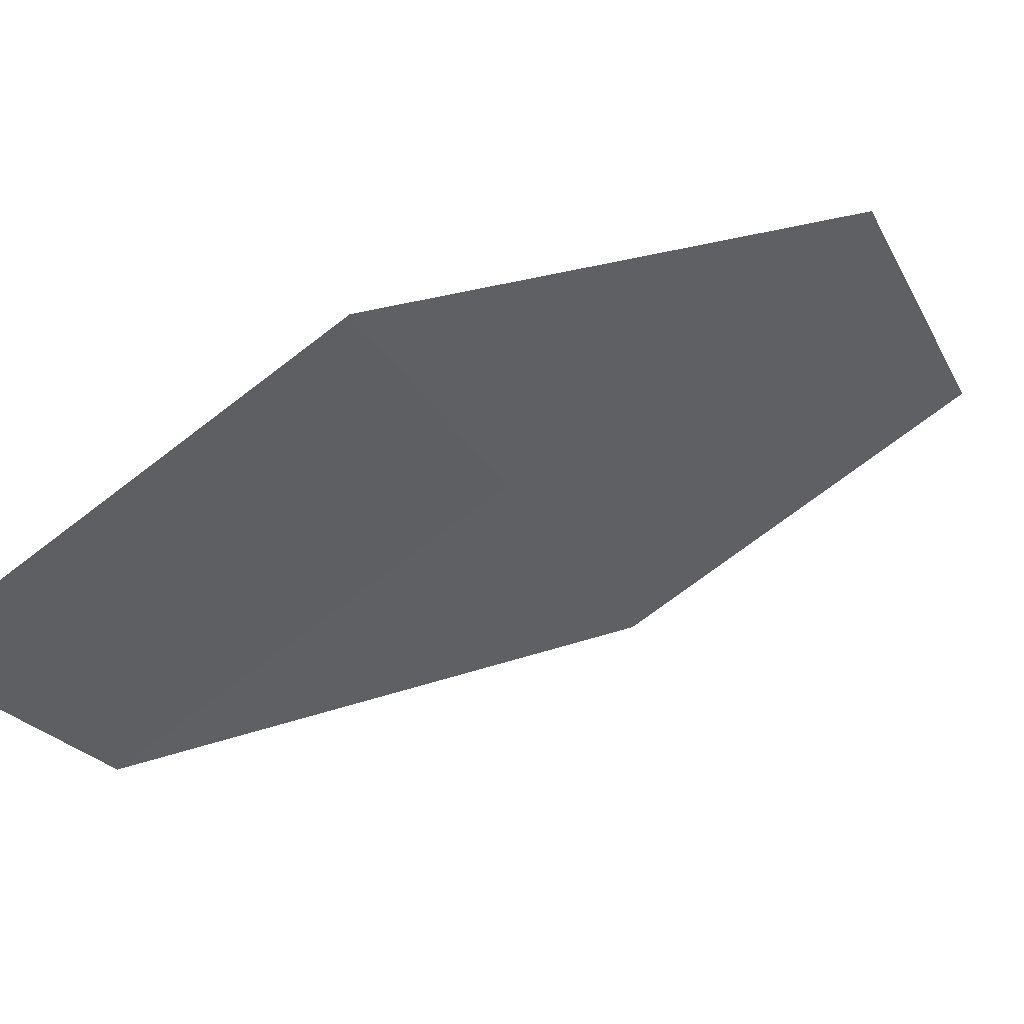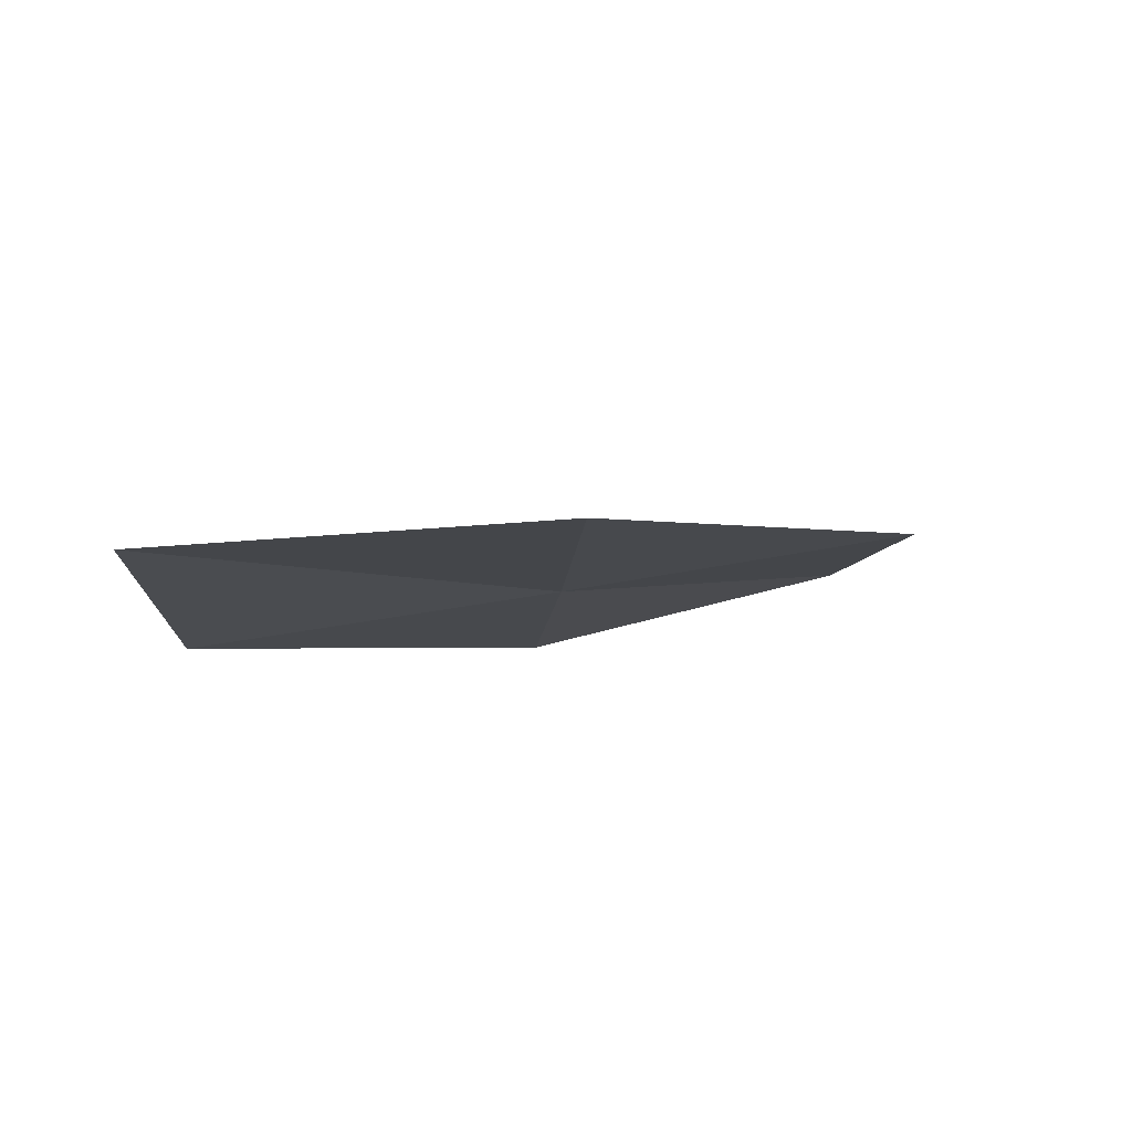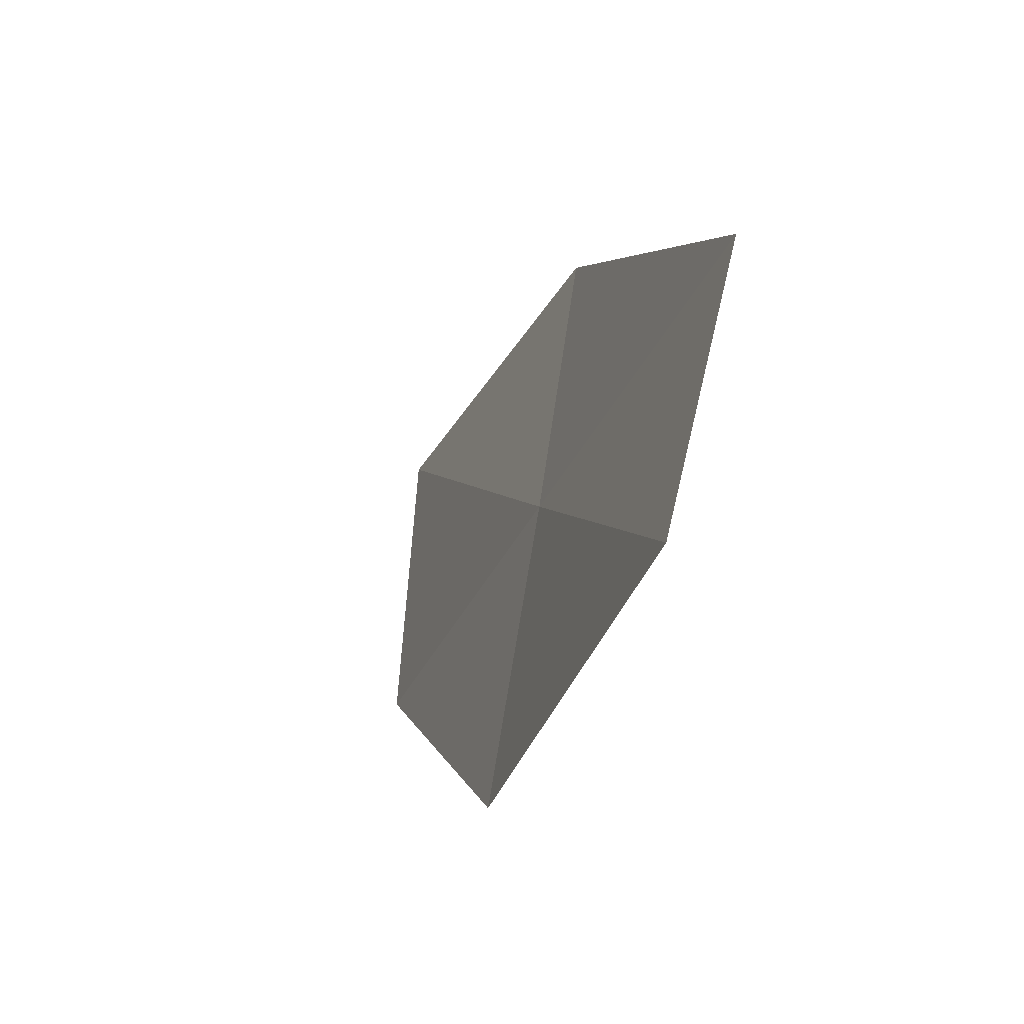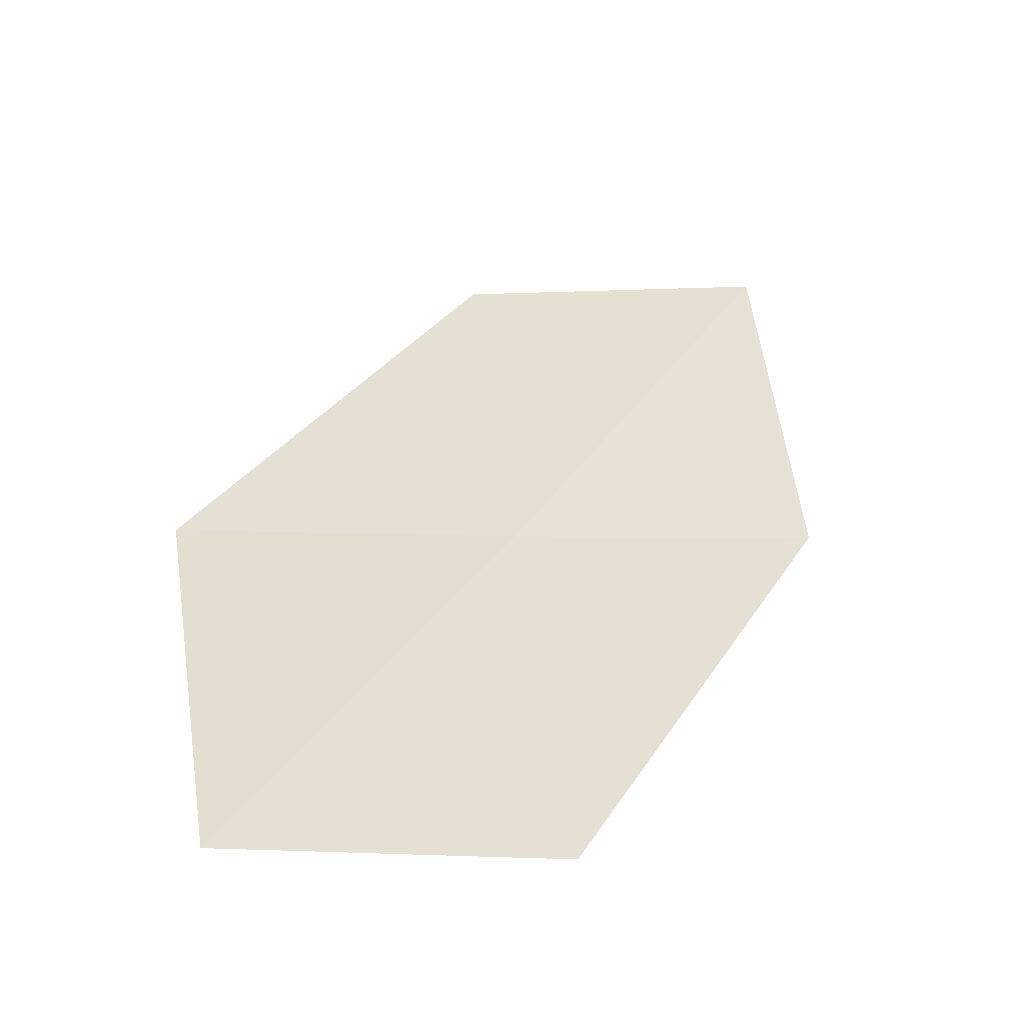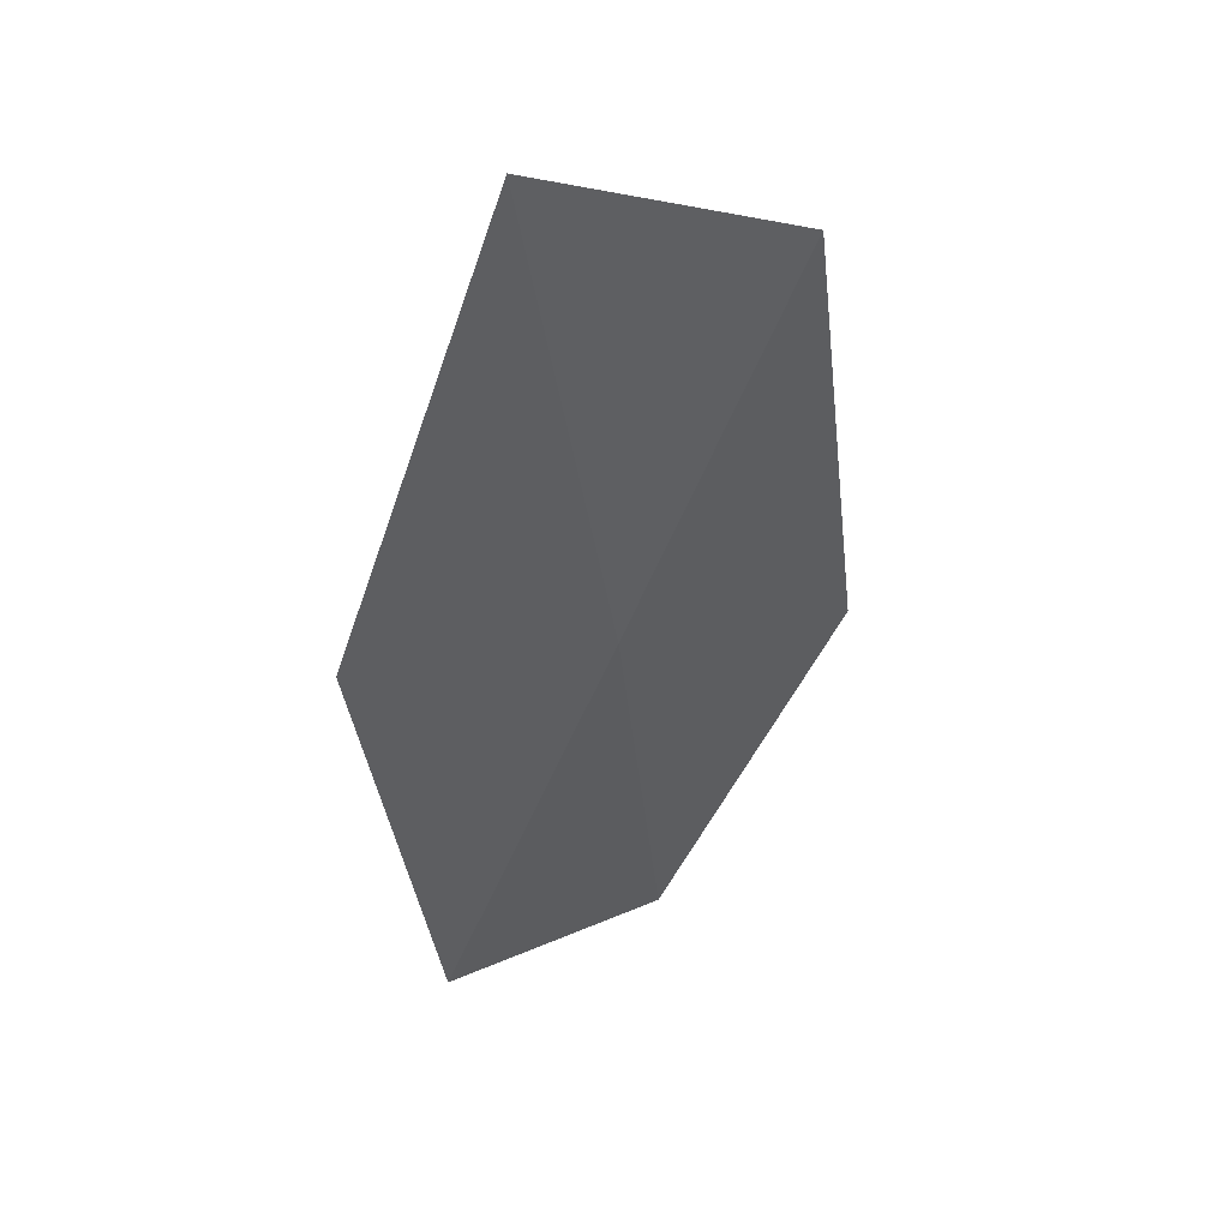
<metadata>
{"format":"obj","ext":"obj","renderer":"f3d","projection":"perspective","resolution":1024,"background":"white","views":[{"elev":65.6,"azim":19.9,"up":"+Y"},{"elev":49.0,"azim":-86.9,"up":"+Z"},{"elev":-25.5,"azim":127.5,"up":"+Y"},{"elev":-17.8,"azim":86.5,"up":"+Z"},{"elev":13.3,"azim":-122.1,"up":"+Z"}]}
</metadata>
<code>
v -17.87 14.17 5.537
v -18.56 14.08 6.603
v -18.87 15.06 6.79
v -18.22 15.12 5.659
v -17.19 14.29 4.46
v -17.51 13.2 5.426
v -16.8 13.36 4.411
f 1 3 2
f 1 4 3
f 1 5 4
f 1 6 7
f 1 7 5
f 1 2 6

</code>
